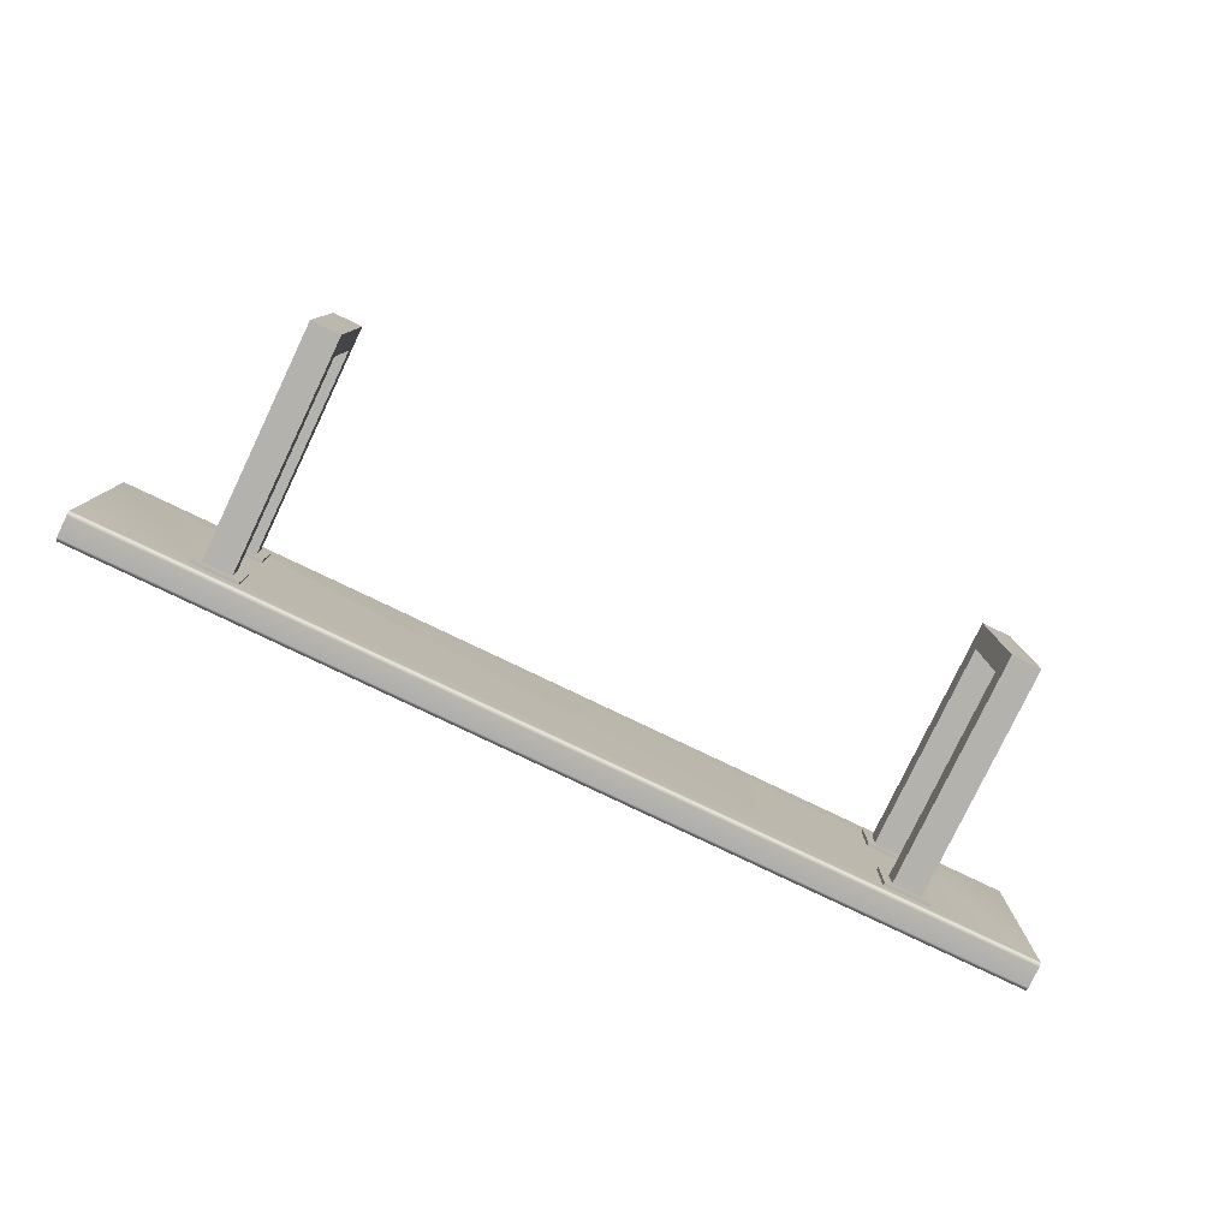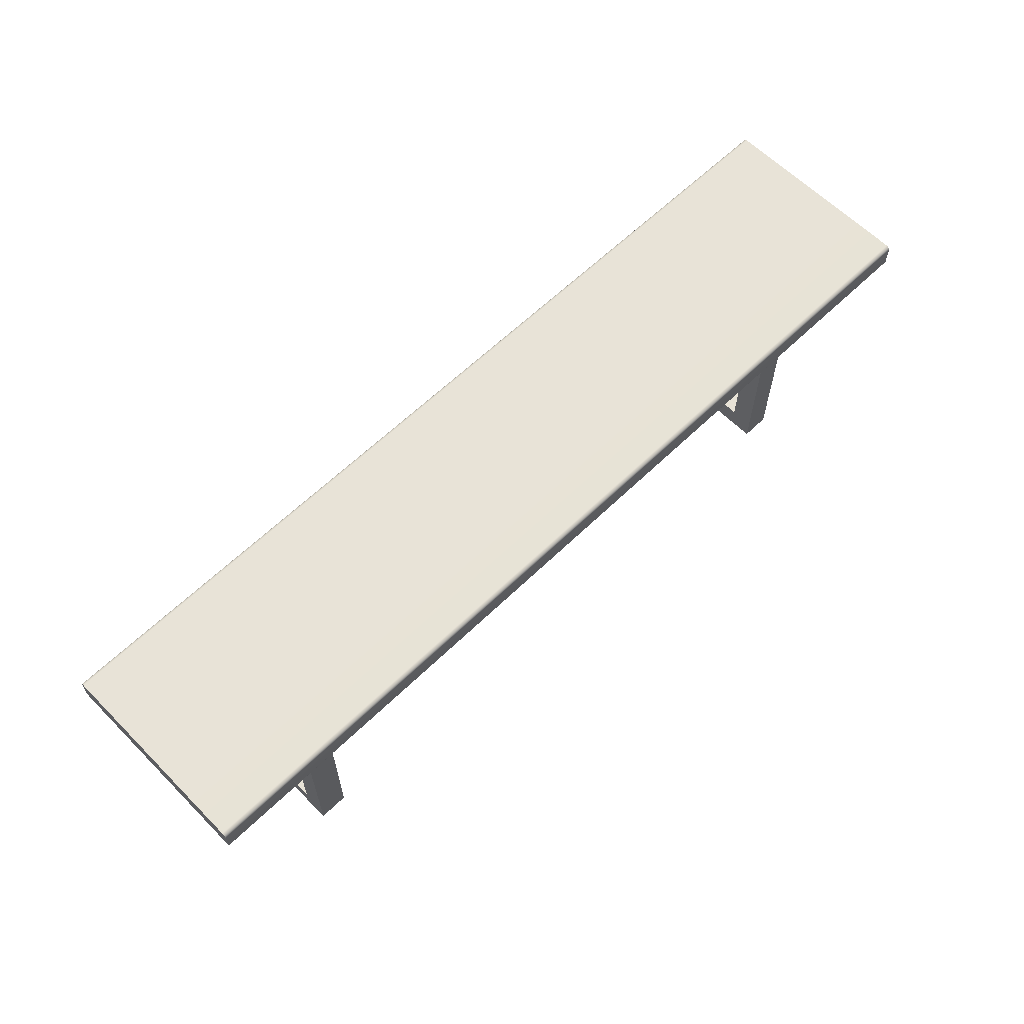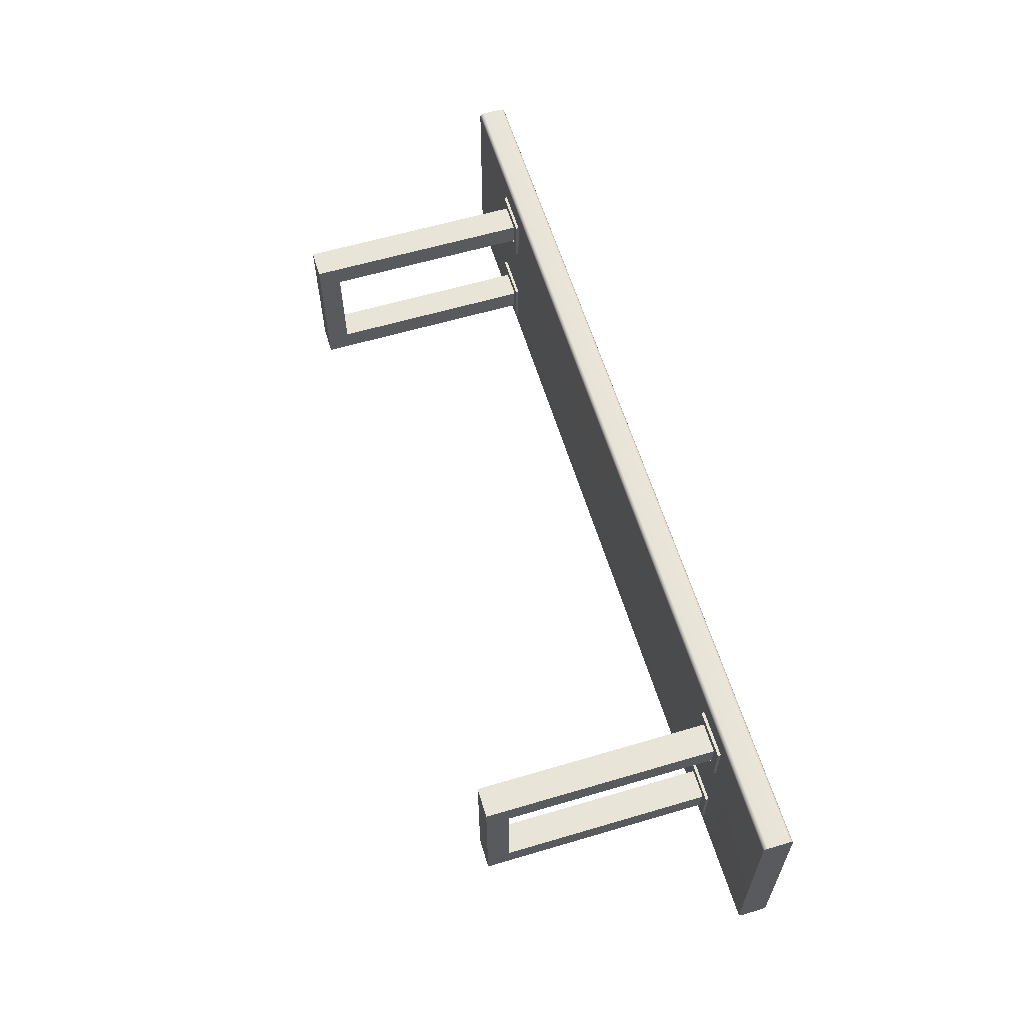
<metadata>
{"format":"obj","ext":"obj","renderer":"f3d","projection":"perspective","resolution":1024,"background":"white","views":[{"elev":-79.5,"azim":-25.6,"up":"+Z"},{"elev":62.0,"azim":-44.5,"up":"+Y"},{"elev":60.6,"azim":73.2,"up":"+Z"}]}
</metadata>
<code>
v -0.3148 0.01434 -0.08797
v -0.3237 0.01434 -0.07908
v -0.3148 0.01434 -0.04079
v -0.362 0.01434 -0.08797
v -0.3237 0.01434 -0.04968
v -0.3148 0.0114 -0.08797
v -0.3531 0.01434 -0.07908
v -0.362 0.01434 -0.04079
v -0.3237 0.0114 -0.04968
v -0.3148 0.0114 -0.04079
v -0.362 0.0114 -0.08797
v -0.3531 0.01434 -0.04968
v -0.3531 0.0114 -0.07908
v -0.362 0.0114 -0.04079
v -0.3237 0.0114 -0.07908
v -0.3531 0.0114 -0.04968
v -0.3148 0.01434 0.03395
v -0.3237 0.01434 0.04284
v -0.3148 0.01434 0.08114
v -0.362 0.01434 0.03395
v -0.3237 0.01434 0.07224
v -0.3148 0.0114 0.03395
v -0.3531 0.01434 0.04284
v -0.362 0.01434 0.08114
v -0.3237 0.0114 0.07224
v -0.3148 0.0114 0.08114
v -0.362 0.0114 0.03395
v -0.3531 0.01434 0.07224
v -0.3531 0.0114 0.04284
v -0.362 0.0114 0.08114
v -0.3237 0.0114 0.04284
v -0.3531 0.0114 0.07224
v -0.3237 0.01434 -0.05556
v -0.3531 0.01434 -0.05556
v -0.3531 -0.1984 -0.05556
v -0.3237 -0.2209 -0.07908
v -0.3531 -0.2209 -0.07908
v -0.3237 -0.1984 -0.05556
v -0.3531 -0.2209 0.07224
v -0.3237 -0.1984 0.04872
v -0.3237 -0.2209 0.07224
v -0.3531 -0.1984 0.04872
v -0.3531 0.01434 0.04872
v -0.3237 0.01434 0.04872
v -0.3384 0.01434 -0.06438
v -0.3384 -0.2067 -0.06438
v -0.3384 -0.2067 0.05754
v -0.3384 0.01434 0.05754
v 0.3614 0.01434 -0.08797
v 0.3525 0.01434 -0.07908
v 0.3614 0.01434 -0.04079
v 0.3142 0.01434 -0.08797
v 0.3525 0.01434 -0.04968
v 0.3614 0.0114 -0.08797
v 0.3231 0.01434 -0.07908
v 0.3142 0.01434 -0.04079
v 0.3525 0.0114 -0.04968
v 0.3614 0.0114 -0.04079
v 0.3142 0.0114 -0.08797
v 0.3231 0.01434 -0.04968
v 0.3231 0.0114 -0.07908
v 0.3142 0.0114 -0.04079
v 0.3525 0.0114 -0.07908
v 0.3231 0.0114 -0.04968
v 0.3614 0.01434 0.03395
v 0.3525 0.01434 0.04284
v 0.3614 0.01434 0.08114
v 0.3142 0.01434 0.03395
v 0.3525 0.01434 0.07224
v 0.3614 0.0114 0.03395
v 0.3231 0.01434 0.04284
v 0.3142 0.01434 0.08114
v 0.3525 0.0114 0.07224
v 0.3614 0.0114 0.08114
v 0.3142 0.0114 0.03395
v 0.3231 0.01434 0.07224
v 0.3231 0.0114 0.04284
v 0.3142 0.0114 0.08114
v 0.3525 0.0114 0.04284
v 0.3231 0.0114 0.07224
v 0.3525 0.01434 -0.05556
v 0.3231 0.01434 -0.05556
v 0.3231 -0.1984 -0.05556
v 0.3525 -0.2209 -0.07908
v 0.3231 -0.2209 -0.07908
v 0.3525 -0.1984 -0.05556
v 0.3231 -0.2209 0.07224
v 0.3525 -0.1984 0.04872
v 0.3525 -0.2209 0.07224
v 0.3231 -0.1984 0.04872
v 0.3231 0.01434 0.04872
v 0.3525 0.01434 0.04872
v 0.3378 0.01434 -0.06438
v 0.3378 -0.2067 -0.06438
v 0.3378 -0.2067 0.05754
v 0.3378 0.01434 0.05754
v -0.4707 0.01788 -0.1047
v -0.4707 0.03925 -0.1048
v -0.4707 0.01842 -0.1048
v -0.4707 0.03983 -0.1047
v 0.4701 0.01842 -0.1048
v 0.4701 0.01788 -0.1047
v -0.4707 0.01736 -0.1046
v 0.4701 0.03925 -0.1048
v 0.4701 0.01736 -0.1046
v -0.4707 0.04041 -0.1046
v 0.4701 0.03983 -0.1047
v 0.4701 0.01686 -0.1044
v -0.4707 0.01686 -0.1044
v 0.4701 0.04041 -0.1046
v -0.4707 0.04097 -0.1044
v 0.4701 0.01638 -0.1042
v 0.4701 0.04097 -0.1044
v -0.4707 0.01638 -0.1042
v -0.4707 0.0415 -0.1041
v 0.4701 0.01594 -0.1039
v 0.4701 0.0415 -0.1041
v -0.4707 0.01594 -0.1039
v -0.4707 0.04199 -0.1038
v 0.4701 0.01554 -0.1036
v 0.4701 0.04199 -0.1038
v -0.4707 0.01554 -0.1036
v -0.4707 0.04243 -0.1034
v -0.4707 0.01519 -0.1032
v 0.4701 0.04243 -0.1034
v 0.4701 0.01519 -0.1032
v -0.4707 0.04281 -0.103
v -0.4707 0.01489 -0.1027
v 0.4701 0.04281 -0.103
v 0.4701 0.01489 -0.1027
v -0.4707 0.04314 -0.1025
v 0.4701 0.04314 -0.1025
v -0.4707 0.01465 -0.1022
v 0.4701 0.01465 -0.1022
v -0.4707 0.0434 -0.102
v 0.4701 0.0434 -0.102
v -0.4707 0.01448 -0.1017
v 0.4701 0.01448 -0.1017
v -0.4707 0.04359 -0.1014
v 0.4701 0.04359 -0.1014
v -0.4707 0.01438 -0.1012
v 0.4701 0.01438 -0.1012
v -0.4707 0.04371 -0.1008
v 0.4701 0.04371 -0.1008
v -0.4707 0.01434 -0.1007
v 0.4701 0.01434 -0.1007
v -0.4707 0.04374 -0.1003
v 0.4701 0.04374 -0.1003
v 0.3525 0.01434 -0.07908
v -0.4707 0.01434 0.1029
v 0.3525 0.01434 0.07224
v 0.4701 0.01434 0.1029
v -0.4707 0.04374 0.1024
v 0.4701 0.04374 0.1024
v 0.3525 0.01434 0.04872
v -0.3237 0.01434 -0.07908
v -0.4707 0.04371 0.103
v 0.3525 0.01434 -0.05556
v -0.3237 0.01434 0.07224
v 0.4701 0.04371 0.103
v -0.3531 0.01434 0.04872
v -0.4707 0.01438 0.1034
v 0.3231 0.01434 0.07224
v 0.3231 0.01434 0.04872
v -0.3237 0.01434 0.04872
v 0.4701 0.01438 0.1034
v -0.3531 0.01434 0.07224
v -0.3237 0.01434 -0.05556
v -0.4707 0.04359 0.1036
v 0.4701 0.04359 0.1036
v -0.4707 0.01448 0.1039
v 0.4701 0.01448 0.1039
v -0.4707 0.0434 0.1042
v 0.4701 0.0434 0.1042
v -0.4707 0.01465 0.1044
v 0.4701 0.01465 0.1044
v -0.4707 0.04314 0.1047
v 0.4701 0.04314 0.1047
v -0.4707 0.01489 0.1049
v 0.4701 0.01489 0.1049
v -0.4707 0.04281 0.1052
v 0.4701 0.04281 0.1052
v -0.4707 0.01519 0.1053
v 0.4701 0.01519 0.1053
v -0.4707 0.04243 0.1056
v 0.4701 0.04243 0.1056
v -0.4707 0.01554 0.1057
v 0.4701 0.01554 0.1057
v -0.4707 0.04199 0.106
v 0.4701 0.04199 0.106
v -0.4707 0.01594 0.1061
v 0.4701 0.01594 0.1061
v -0.4707 0.0415 0.1063
v 0.4701 0.0415 0.1063
v 0.4701 0.01638 0.1064
v -0.4707 0.01638 0.1064
v -0.4707 0.04097 0.1066
v 0.4701 0.04097 0.1066
v 0.4701 0.01686 0.1066
v -0.4707 0.01686 0.1066
v -0.4707 0.04041 0.1068
v 0.4701 0.04041 0.1068
v 0.4701 0.01736 0.1068
v -0.4707 0.01736 0.1068
v -0.4707 0.03983 0.1069
v 0.4701 0.03983 0.1069
v 0.4701 0.01788 0.1069
v -0.4707 0.01788 0.1069
v -0.4707 0.03925 0.1069
v 0.4701 0.03925 0.1069
v 0.4701 0.01842 0.1069
v -0.4707 0.01842 0.1069
g mesh1_mesh1-geometry
f 1 2 3
f 2 1 4
f 5 3 2
f 3 6 1
f 6 4 1
f 2 4 7
f 3 5 8
f 2 9 5
f 6 3 10
f 4 6 11
f 7 4 12
f 13 2 7
f 8 5 12
f 14 3 8
f 9 2 15
f 9 12 5
f 3 14 10
f 10 9 6
f 6 15 11
f 14 4 11
f 8 12 4
f 12 13 7
f 2 13 15
f 4 14 8
f 15 6 9
f 12 9 16
f 9 10 14
f 11 15 13
f 11 13 14
f 13 12 16
f 9 14 16
f 16 14 13
g mesh1_mesh1-geometry
f 3 2 1
f 4 1 2
f 2 3 5
f 1 6 3
f 1 4 6
f 7 4 2
f 8 5 3
f 5 9 2
f 10 3 6
f 11 6 4
f 12 4 7
f 7 2 13
f 12 5 8
f 8 3 14
f 15 2 9
f 5 12 9
f 10 14 3
f 6 9 10
f 11 15 6
f 11 4 14
f 4 12 8
f 7 13 12
f 15 13 2
f 8 14 4
f 9 6 15
f 16 9 12
f 14 10 9
f 13 15 11
f 14 13 11
f 16 12 13
f 16 14 9
f 13 14 16
g mesh2_mesh2-geometry
f 17 18 19
f 18 17 20
f 21 19 18
f 19 22 17
f 22 20 17
f 18 20 23
f 19 21 24
f 18 25 21
f 22 19 26
f 20 22 27
f 23 20 28
f 29 18 23
f 24 21 28
f 30 19 24
f 25 18 31
f 25 28 21
f 19 30 26
f 26 25 22
f 22 31 27
f 30 20 27
f 24 28 20
f 28 29 23
f 18 29 31
f 20 30 24
f 31 22 25
f 28 25 32
f 25 26 30
f 27 31 29
f 27 29 30
f 29 28 32
f 25 30 32
f 32 30 29
g mesh2_mesh2-geometry
f 19 18 17
f 20 17 18
f 18 19 21
f 17 22 19
f 17 20 22
f 23 20 18
f 24 21 19
f 21 25 18
f 26 19 22
f 27 22 20
f 28 20 23
f 23 18 29
f 28 21 24
f 24 19 30
f 31 18 25
f 21 28 25
f 26 30 19
f 22 25 26
f 27 31 22
f 27 20 30
f 20 28 24
f 23 29 28
f 31 29 18
f 24 30 20
f 25 22 31
f 32 25 28
f 30 26 25
f 29 31 27
f 30 29 27
f 32 28 29
f 32 30 25
f 29 30 32
g mesh3_mesh3-geometry
f 33 7 34
f 7 33 2
f 34 7 33
f 2 33 7
f 35 7 34
f 34 33 35
f 2 36 33
f 2 7 36
f 7 35 37
f 38 35 33
f 38 33 36
f 37 36 7
f 39 37 35
f 38 40 35
f 41 38 36
f 37 39 36
f 42 39 35
f 42 35 40
f 40 38 41
f 41 36 39
f 43 39 42
f 42 40 43
f 21 40 41
f 41 39 21
f 28 39 43
f 44 43 40
f 44 40 21
f 28 21 39
f 28 43 21
f 44 21 43
g mesh3_mesh3-geometry
f 34 7 35
f 35 33 34
f 33 36 2
f 36 7 2
f 37 35 7
f 33 35 38
f 36 33 38
f 7 36 37
f 35 37 39
f 35 40 38
f 36 38 41
f 36 39 37
f 35 39 42
f 40 35 42
f 41 38 40
f 39 36 41
f 42 39 43
f 43 40 42
f 41 40 21
f 21 39 41
f 43 39 28
f 40 43 44
f 21 40 44
f 39 21 28
f 21 43 28
f 43 21 44
g mesh4_mesh4-geometry
l 45 46
l 46 47
l 47 48
g mesh5_mesh5-geometry
l 7 2
l 34 7
l 2 33
l 33 34
g mesh1_mesh1-geometry
f 49 50 51
f 50 49 52
f 53 51 50
f 51 54 49
f 54 52 49
f 50 52 55
f 51 53 56
f 50 57 53
f 54 51 58
f 52 54 59
f 55 52 60
f 61 50 55
f 56 53 60
f 62 51 56
f 57 50 63
f 57 60 53
f 51 62 58
f 58 57 54
f 54 63 59
f 62 52 59
f 56 60 52
f 60 61 55
f 50 61 63
f 52 62 56
f 63 54 57
f 60 57 64
f 57 58 62
f 59 63 61
f 59 61 62
f 61 60 64
f 57 62 64
f 64 62 61
g mesh1_mesh1-geometry
f 51 50 49
f 52 49 50
f 50 51 53
f 49 54 51
f 49 52 54
f 55 52 50
f 56 53 51
f 53 57 50
f 58 51 54
f 59 54 52
f 60 52 55
f 55 50 61
f 60 53 56
f 56 51 62
f 63 50 57
f 53 60 57
f 58 62 51
f 54 57 58
f 59 63 54
f 59 52 62
f 52 60 56
f 55 61 60
f 63 61 50
f 56 62 52
f 57 54 63
f 64 57 60
f 62 58 57
f 61 63 59
f 62 61 59
f 64 60 61
f 64 62 57
f 61 62 64
g mesh2_mesh2-geometry
f 65 66 67
f 66 65 68
f 69 67 66
f 67 70 65
f 70 68 65
f 66 68 71
f 67 69 72
f 66 73 69
f 70 67 74
f 68 70 75
f 71 68 76
f 77 66 71
f 72 69 76
f 78 67 72
f 73 66 79
f 73 76 69
f 67 78 74
f 74 73 70
f 70 79 75
f 78 68 75
f 72 76 68
f 76 77 71
f 66 77 79
f 68 78 72
f 79 70 73
f 76 73 80
f 73 74 78
f 75 79 77
f 75 77 78
f 77 76 80
f 73 78 80
f 80 78 77
g mesh2_mesh2-geometry
f 67 66 65
f 68 65 66
f 66 67 69
f 65 70 67
f 65 68 70
f 71 68 66
f 72 69 67
f 69 73 66
f 74 67 70
f 75 70 68
f 76 68 71
f 71 66 77
f 76 69 72
f 72 67 78
f 79 66 73
f 69 76 73
f 74 78 67
f 70 73 74
f 75 79 70
f 75 68 78
f 68 76 72
f 71 77 76
f 79 77 66
f 72 78 68
f 73 70 79
f 80 73 76
f 78 74 73
f 77 79 75
f 78 77 75
f 80 76 77
f 80 78 73
f 77 78 80
g mesh3_mesh3-geometry
f 81 55 82
f 55 81 50
f 82 55 81
f 50 81 55
f 83 55 82
f 82 81 83
f 50 84 81
f 50 55 84
f 55 83 85
f 86 83 81
f 86 81 84
f 85 84 55
f 87 85 83
f 86 88 83
f 89 86 84
f 85 87 84
f 90 87 83
f 90 83 88
f 88 86 89
f 89 84 87
f 91 87 90
f 90 88 91
f 69 88 89
f 89 87 69
f 76 87 91
f 92 91 88
f 92 88 69
f 76 69 87
f 76 91 69
f 92 69 91
g mesh3_mesh3-geometry
f 82 55 83
f 83 81 82
f 81 84 50
f 84 55 50
f 85 83 55
f 81 83 86
f 84 81 86
f 55 84 85
f 83 85 87
f 83 88 86
f 84 86 89
f 84 87 85
f 83 87 90
f 88 83 90
f 89 86 88
f 87 84 89
f 90 87 91
f 91 88 90
f 89 88 69
f 69 87 89
f 91 87 76
f 88 91 92
f 69 88 92
f 87 69 76
f 69 91 76
f 91 69 92
g mesh4_mesh4-geometry
l 93 94
l 94 95
l 95 96
g mesh5_mesh5-geometry
l 55 50
l 82 55
l 50 81
l 81 82
g mesh6_mesh6-geometry
f 97 98 99
f 98 97 100
f 98 101 99
f 99 102 97
f 100 97 103
f 100 104 98
f 101 98 104
f 102 99 101
f 105 97 102
f 97 105 103
f 100 103 106
f 104 100 107
f 107 101 104
f 101 107 102
f 102 107 105
f 108 103 105
f 106 103 109
f 106 107 100
f 105 107 110
f 103 108 109
f 105 110 108
f 106 109 111
f 107 106 110
f 112 109 108
f 108 110 113
f 111 109 114
f 111 110 106
f 109 112 114
f 108 113 112
f 110 111 113
f 111 114 115
f 116 114 112
f 112 113 117
f 115 113 111
f 115 114 118
f 114 116 118
f 112 117 116
f 113 115 117
f 115 118 119
f 120 118 116
f 116 117 121
f 119 117 115
f 119 118 122
f 118 120 122
f 116 121 120
f 117 119 121
f 119 122 123
f 120 124 122
f 120 121 125
f 123 121 119
f 123 122 124
f 124 120 126
f 121 123 125
f 120 125 126
f 123 124 127
f 126 128 124
f 123 129 125
f 126 125 129
f 127 124 128
f 129 123 127
f 128 126 130
f 126 129 130
f 127 128 131
f 127 132 129
f 130 133 128
f 130 129 132
f 131 128 133
f 132 127 131
f 133 130 134
f 130 132 134
f 131 133 135
f 131 136 132
f 134 137 133
f 134 132 136
f 135 133 137
f 136 131 135
f 137 134 138
f 134 136 138
f 135 137 139
f 135 140 136
f 138 141 137
f 138 136 140
f 139 137 141
f 140 135 139
f 141 138 142
f 138 140 142
f 139 141 143
f 139 144 140
f 142 145 141
f 142 140 144
f 143 141 145
f 144 139 143
f 145 142 146
f 142 144 146
f 143 145 147
f 143 148 144
f 146 149 145
f 146 144 148
f 147 145 150
f 148 143 147
f 149 146 151
f 145 149 55
f 146 148 152
f 145 7 150
f 147 150 153
f 147 154 148
f 152 151 146
f 149 151 155
f 145 55 156
f 152 148 154
f 145 156 7
f 34 150 7
f 153 150 157
f 154 147 153
f 151 152 150
f 149 155 158
f 156 55 159
f 152 154 160
f 161 150 34
f 157 150 162
f 160 153 157
f 153 160 154
f 152 162 150
f 151 150 163
f 164 158 155
f 82 159 55
f 156 159 165
f 152 160 166
f 167 150 161
f 168 161 34
f 157 162 169
f 157 170 160
f 162 152 166
f 163 150 164
f 158 164 82
f 82 150 159
f 156 165 168
f 166 160 170
f 159 150 167
f 161 168 165
f 169 162 171
f 170 157 169
f 166 171 162
f 164 150 82
f 166 170 172
f 169 171 173
f 169 174 170
f 171 166 172
f 172 170 174
f 173 171 175
f 174 169 173
f 172 175 171
f 172 174 176
f 173 175 177
f 173 178 174
f 175 172 176
f 176 174 178
f 177 175 179
f 178 173 177
f 176 179 175
f 176 178 180
f 177 179 181
f 177 182 178
f 179 176 180
f 180 178 182
f 181 179 183
f 182 177 181
f 180 183 179
f 180 182 184
f 181 183 185
f 181 186 182
f 183 180 184
f 184 182 186
f 185 183 187
f 186 181 185
f 184 187 183
f 184 186 188
f 185 187 189
f 189 186 185
f 187 184 188
f 188 186 190
f 189 187 191
f 186 189 190
f 192 187 188
f 188 190 192
f 187 192 191
f 189 191 193
f 193 190 189
f 192 190 194
f 195 191 192
f 193 191 196
f 190 193 194
f 192 194 195
f 191 195 196
f 193 196 197
f 197 194 193
f 195 194 198
f 199 196 195
f 197 196 200
f 194 197 198
f 195 198 199
f 196 199 200
f 197 200 201
f 201 198 197
f 199 198 202
f 203 200 199
f 201 200 204
f 198 201 202
f 199 202 203
f 200 203 204
f 201 204 205
f 205 202 201
f 203 202 206
f 207 204 203
f 205 204 208
f 202 205 206
f 203 206 207
f 204 207 208
f 205 208 209
f 209 206 205
f 207 206 210
f 211 208 207
f 209 208 212
f 206 209 210
f 207 210 211
f 208 211 212
f 212 210 209
f 210 212 211
g mesh6_mesh6-geometry
f 99 98 97
f 100 97 98
f 99 101 98
f 97 102 99
f 103 97 100
f 98 104 100
f 104 98 101
f 101 99 102
f 102 97 105
f 103 105 97
f 106 103 100
f 107 100 104
f 104 101 107
f 102 107 101
f 105 107 102
f 105 103 108
f 109 103 106
f 100 107 106
f 110 107 105
f 109 108 103
f 108 110 105
f 111 109 106
f 110 106 107
f 108 109 112
f 113 110 108
f 114 109 111
f 106 110 111
f 114 112 109
f 112 113 108
f 113 111 110
f 115 114 111
f 112 114 116
f 117 113 112
f 111 113 115
f 118 114 115
f 118 116 114
f 116 117 112
f 117 115 113
f 119 118 115
f 116 118 120
f 121 117 116
f 115 117 119
f 122 118 119
f 122 120 118
f 120 121 116
f 121 119 117
f 123 122 119
f 122 124 120
f 125 121 120
f 119 121 123
f 124 122 123
f 126 120 124
f 125 123 121
f 126 125 120
f 127 124 123
f 124 128 126
f 125 129 123
f 129 125 126
f 128 124 127
f 127 123 129
f 130 126 128
f 130 129 126
f 131 128 127
f 129 132 127
f 128 133 130
f 132 129 130
f 133 128 131
f 131 127 132
f 134 130 133
f 134 132 130
f 135 133 131
f 132 136 131
f 133 137 134
f 136 132 134
f 137 133 135
f 135 131 136
f 138 134 137
f 138 136 134
f 139 137 135
f 136 140 135
f 137 141 138
f 140 136 138
f 141 137 139
f 139 135 140
f 142 138 141
f 142 140 138
f 143 141 139
f 140 144 139
f 141 145 142
f 144 140 142
f 145 141 143
f 143 139 144
f 146 142 145
f 146 144 142
f 147 145 143
f 144 148 143
f 145 149 146
f 148 144 146
f 150 145 147
f 147 143 148
f 151 146 149
f 55 149 145
f 152 148 146
f 150 7 145
f 153 150 147
f 148 154 147
f 146 151 152
f 155 151 149
f 156 55 145
f 154 148 152
f 7 156 145
f 7 150 34
f 157 150 153
f 153 147 154
f 150 152 151
f 158 155 149
f 159 55 156
f 160 154 152
f 34 150 161
f 162 150 157
f 157 153 160
f 154 160 153
f 150 162 152
f 163 150 151
f 155 158 164
f 55 159 82
f 165 159 156
f 166 160 152
f 161 150 167
f 34 161 168
f 169 162 157
f 160 170 157
f 166 152 162
f 164 150 163
f 82 164 158
f 159 150 82
f 168 165 156
f 170 160 166
f 167 150 159
f 165 168 161
f 171 162 169
f 169 157 170
f 162 171 166
f 82 150 164
f 172 170 166
f 173 171 169
f 170 174 169
f 172 166 171
f 174 170 172
f 175 171 173
f 173 169 174
f 171 175 172
f 176 174 172
f 177 175 173
f 174 178 173
f 176 172 175
f 178 174 176
f 179 175 177
f 177 173 178
f 175 179 176
f 180 178 176
f 181 179 177
f 178 182 177
f 180 176 179
f 182 178 180
f 183 179 181
f 181 177 182
f 179 183 180
f 184 182 180
f 185 183 181
f 182 186 181
f 184 180 183
f 186 182 184
f 187 183 185
f 185 181 186
f 183 187 184
f 188 186 184
f 189 187 185
f 185 186 189
f 188 184 187
f 190 186 188
f 191 187 189
f 190 189 186
f 188 187 192
f 192 190 188
f 191 192 187
f 193 191 189
f 189 190 193
f 194 190 192
f 192 191 195
f 196 191 193
f 194 193 190
f 195 194 192
f 196 195 191
f 197 196 193
f 193 194 197
f 198 194 195
f 195 196 199
f 200 196 197
f 198 197 194
f 199 198 195
f 200 199 196
f 201 200 197
f 197 198 201
f 202 198 199
f 199 200 203
f 204 200 201
f 202 201 198
f 203 202 199
f 204 203 200
f 205 204 201
f 201 202 205
f 206 202 203
f 203 204 207
f 208 204 205
f 206 205 202
f 207 206 203
f 208 207 204
f 209 208 205
f 205 206 209
f 210 206 207
f 207 208 211
f 212 208 209
f 210 209 206
f 211 210 207
f 212 211 208
f 209 210 212
f 211 212 210

</code>
